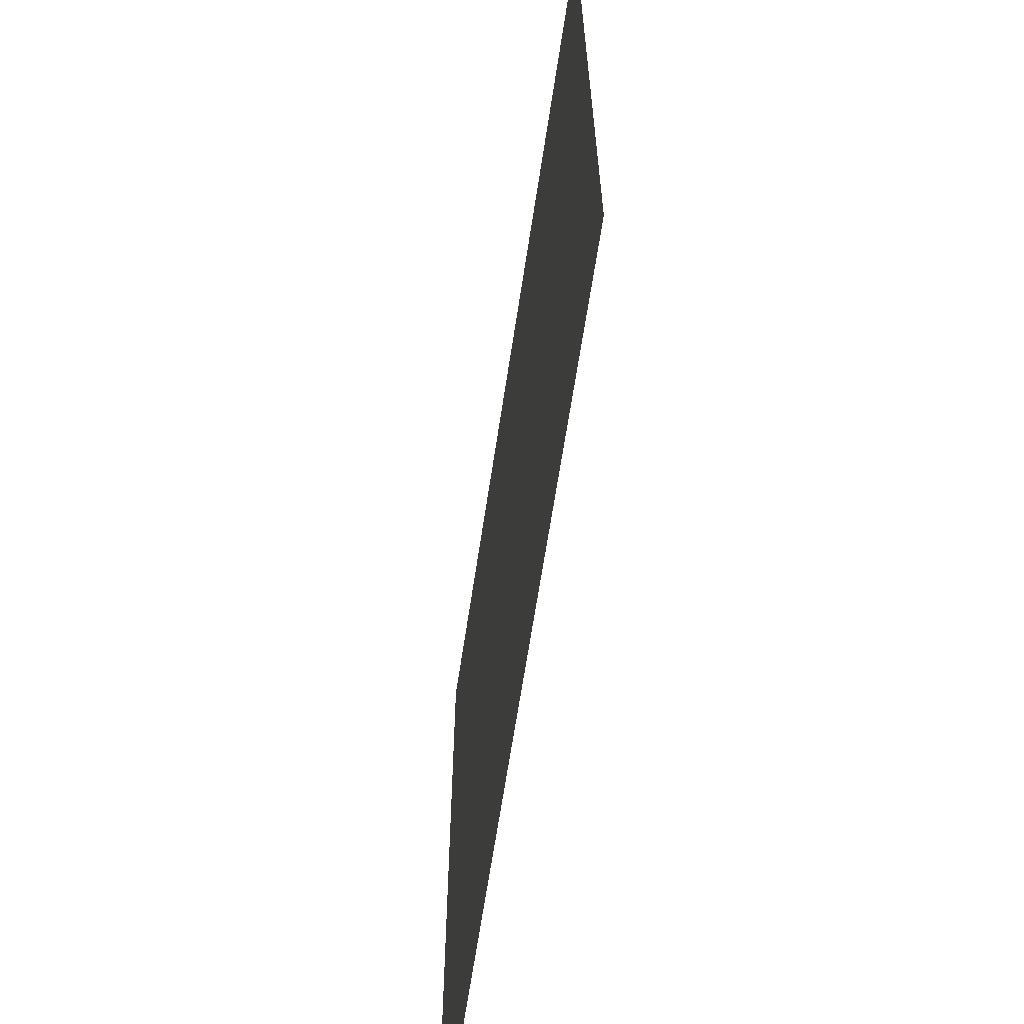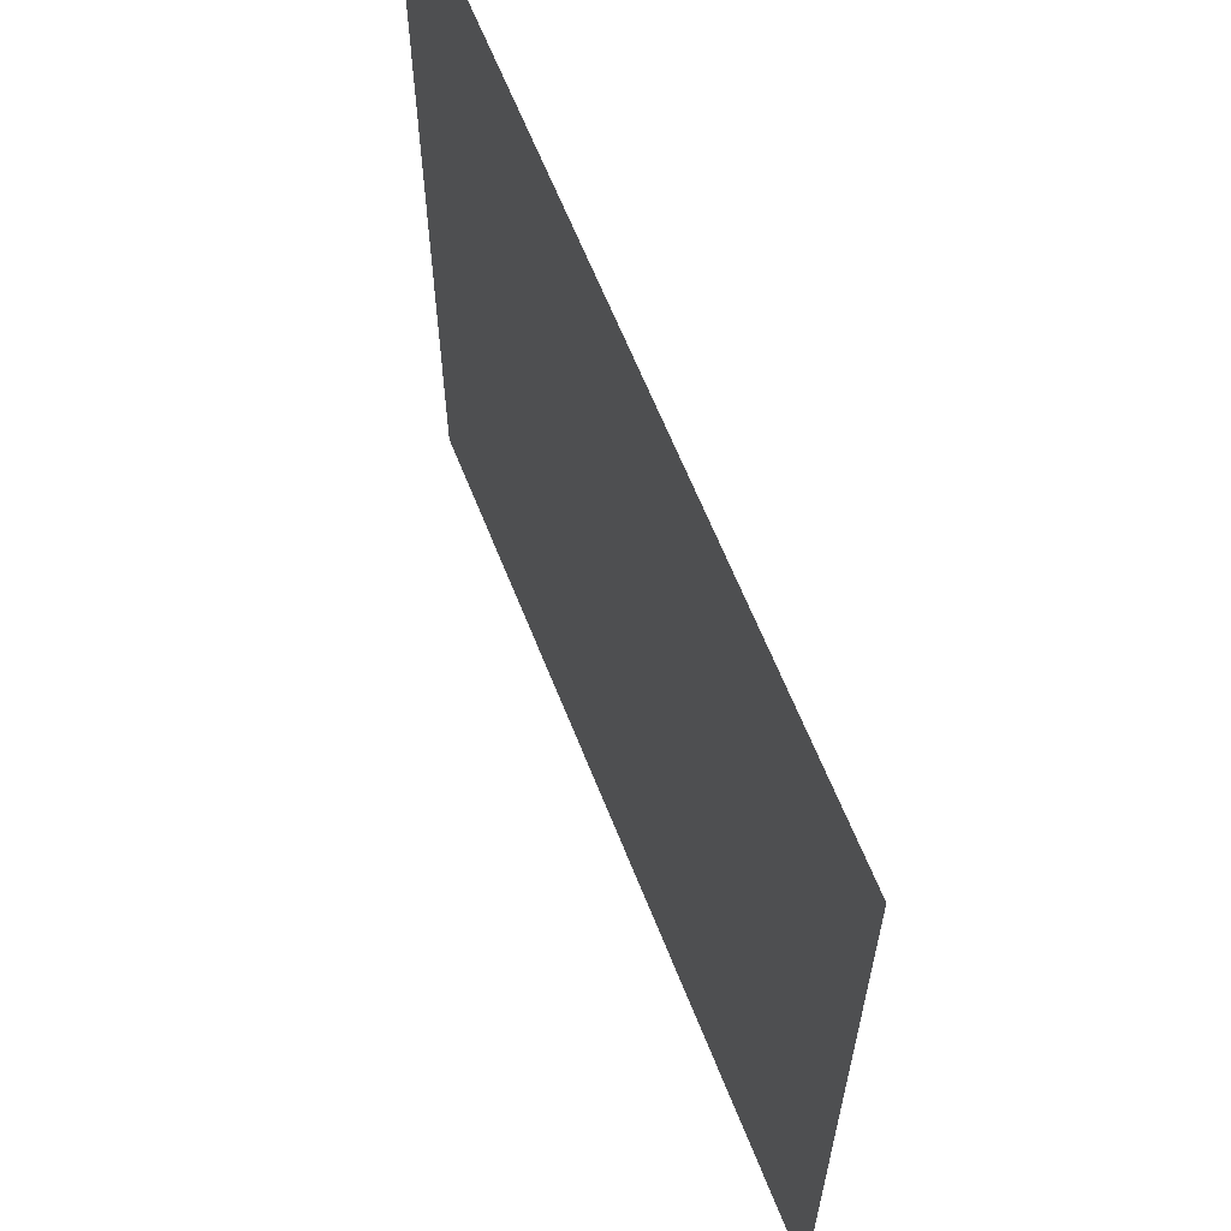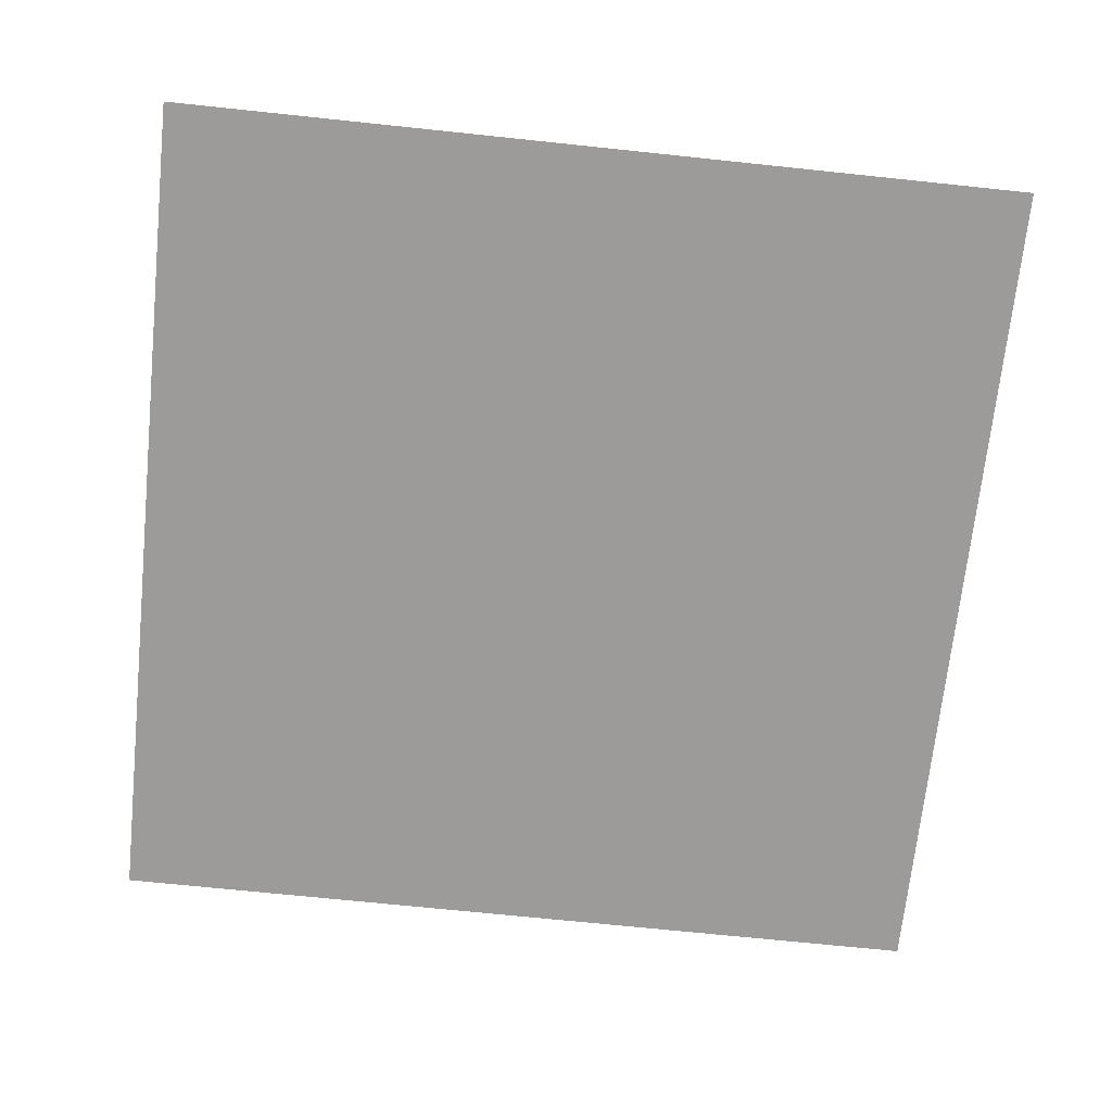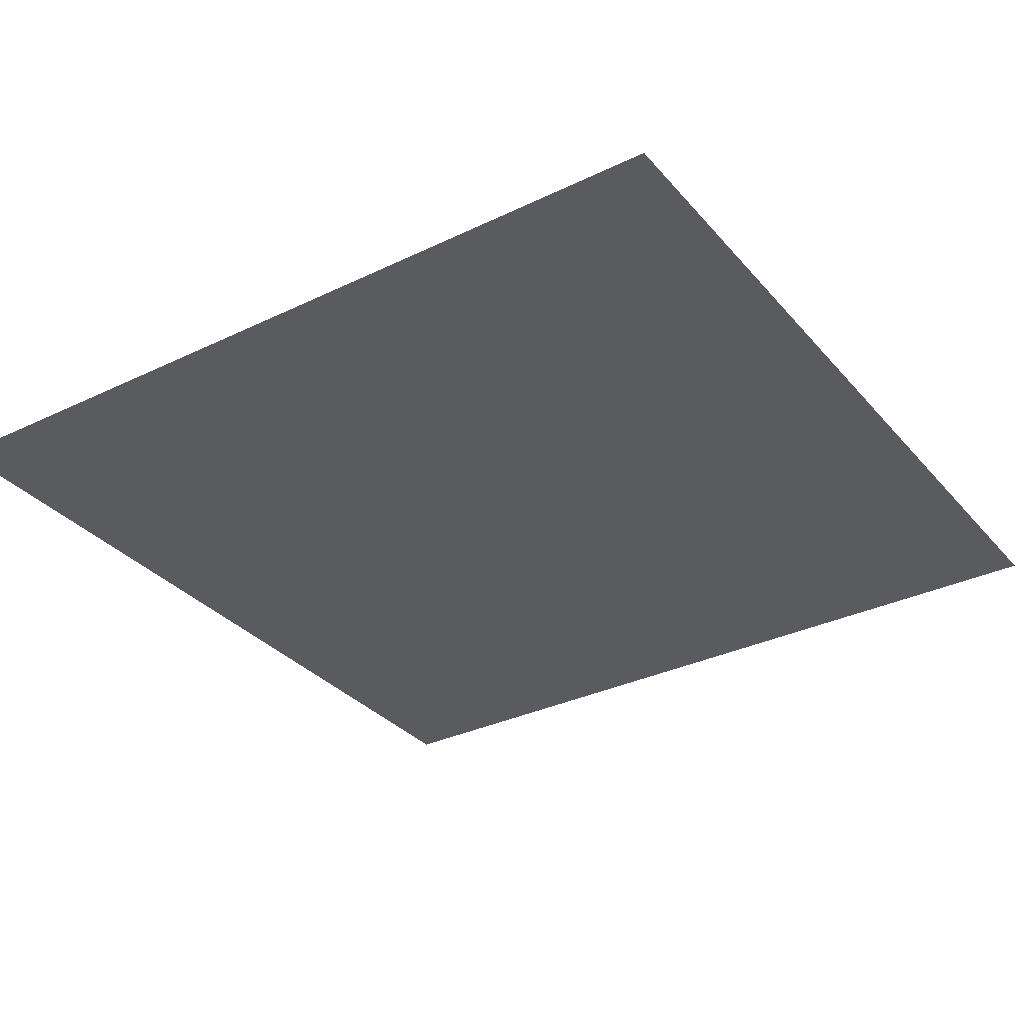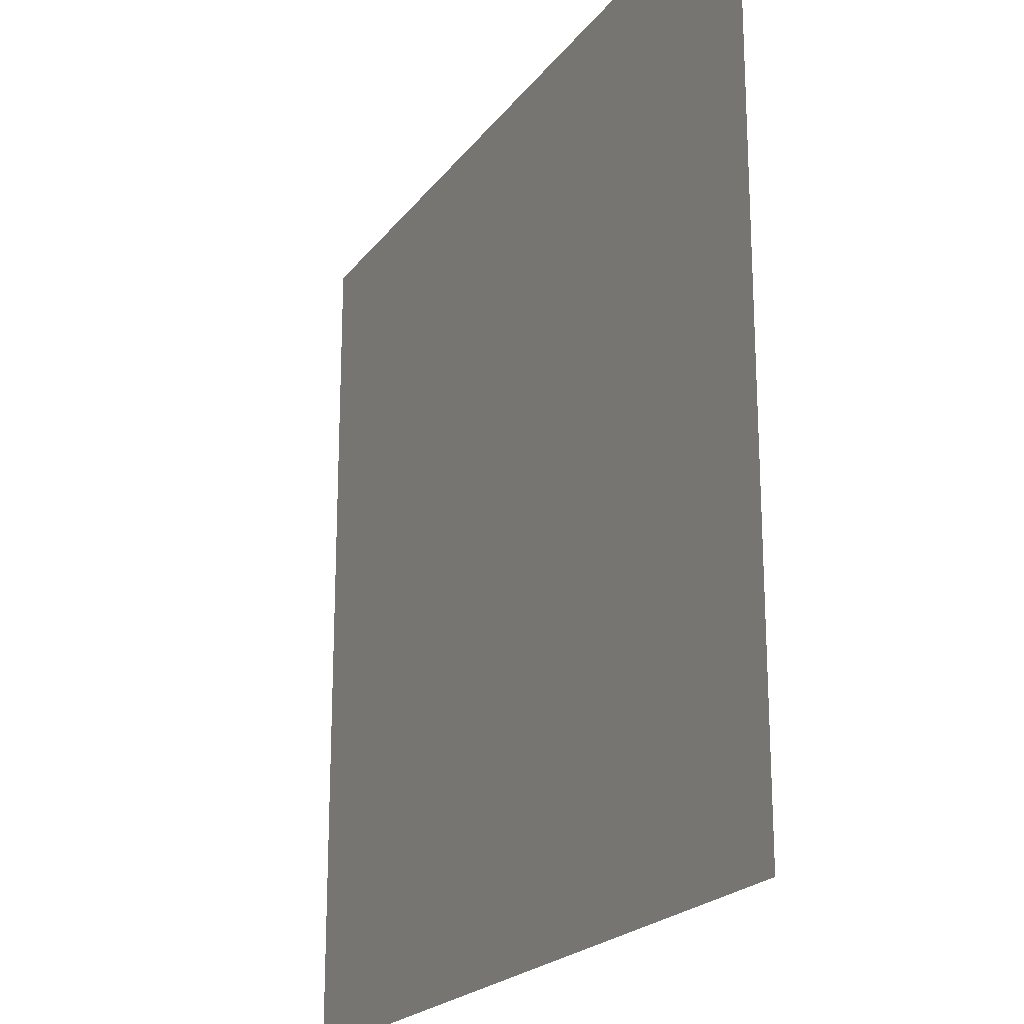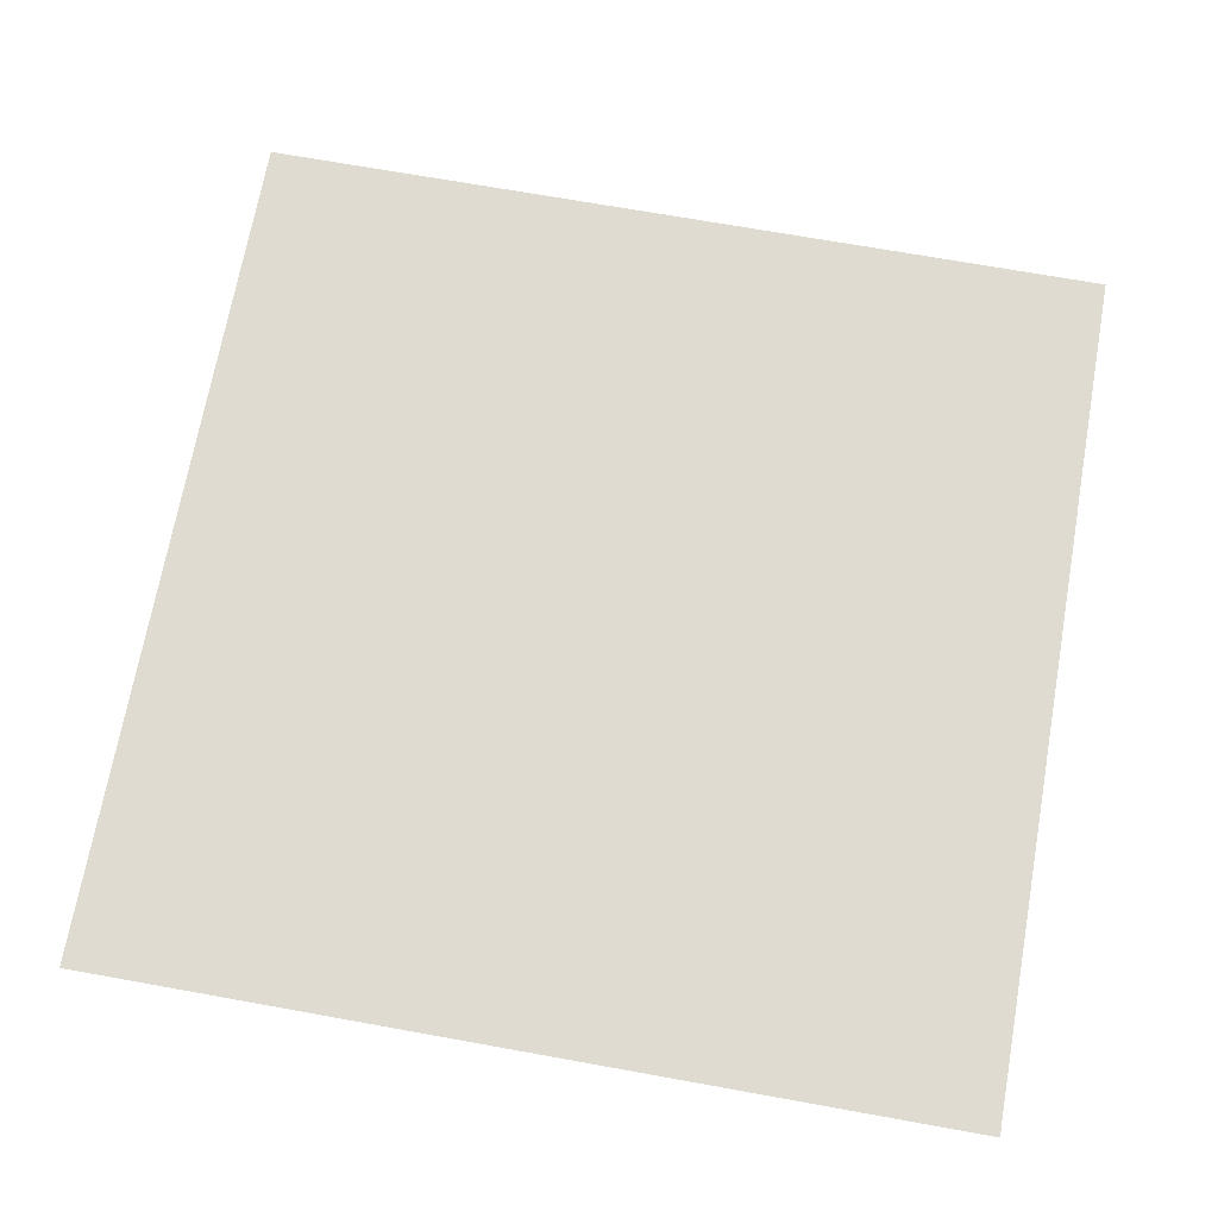
<metadata>
{"format":"obj","ext":"obj","renderer":"f3d","projection":"perspective","resolution":1024,"background":"white","views":[{"elev":-65.4,"azim":81.4,"up":"+Z"},{"elev":63.7,"azim":68.4,"up":"+Z"},{"elev":-69.7,"azim":-6.0,"up":"+Y"},{"elev":-32.6,"azim":33.8,"up":"+Y"},{"elev":-21.0,"azim":63.8,"up":"+Z"},{"elev":70.0,"azim":-79.8,"up":"+Y"}]}
</metadata>
<code>
v -12.5 0 -12.5
v -12.5 0 12.5
v 12.5 0 -12.5
v 12.5 0 12.5
v 0 0 0
v -12.5 0 0
v 0 0 -12.5
v 12.5 0 0
v 0 0 12.5
v 6.25 0 -6.25
v -12.5 0 6.25
v -6.25 0 -12.5
v 12.5 0 -6.25
v 6.25 0 12.5
v -6.25 0 6.25
v -12.5 0 -6.25
v 6.25 0 -12.5
v 12.5 0 6.25
v -6.25 0 12.5
v 0 0 -6.25
v -6.25 0 -6.25
v -6.25 0 0
v 0 0 6.25
v 6.25 0 6.25
v 6.25 0 0
f 21 22 20
f 24 25 23
f 17 20 10
f 16 21 12
f 15 22 11
f 19 23 15
f 18 24 14
f 10 25 13
f 6 22 21
f 5 20 22
f 7 21 20
f 8 25 24
f 5 23 25
f 9 24 23
f 7 20 17
f 5 10 20
f 3 17 10
f 6 21 16
f 7 12 21
f 1 16 12
f 5 22 15
f 6 11 22
f 2 15 11
f 9 23 19
f 5 15 23
f 2 19 15
f 8 24 18
f 9 14 24
f 4 18 14
f 5 25 10
f 8 13 25
f 3 10 13

</code>
